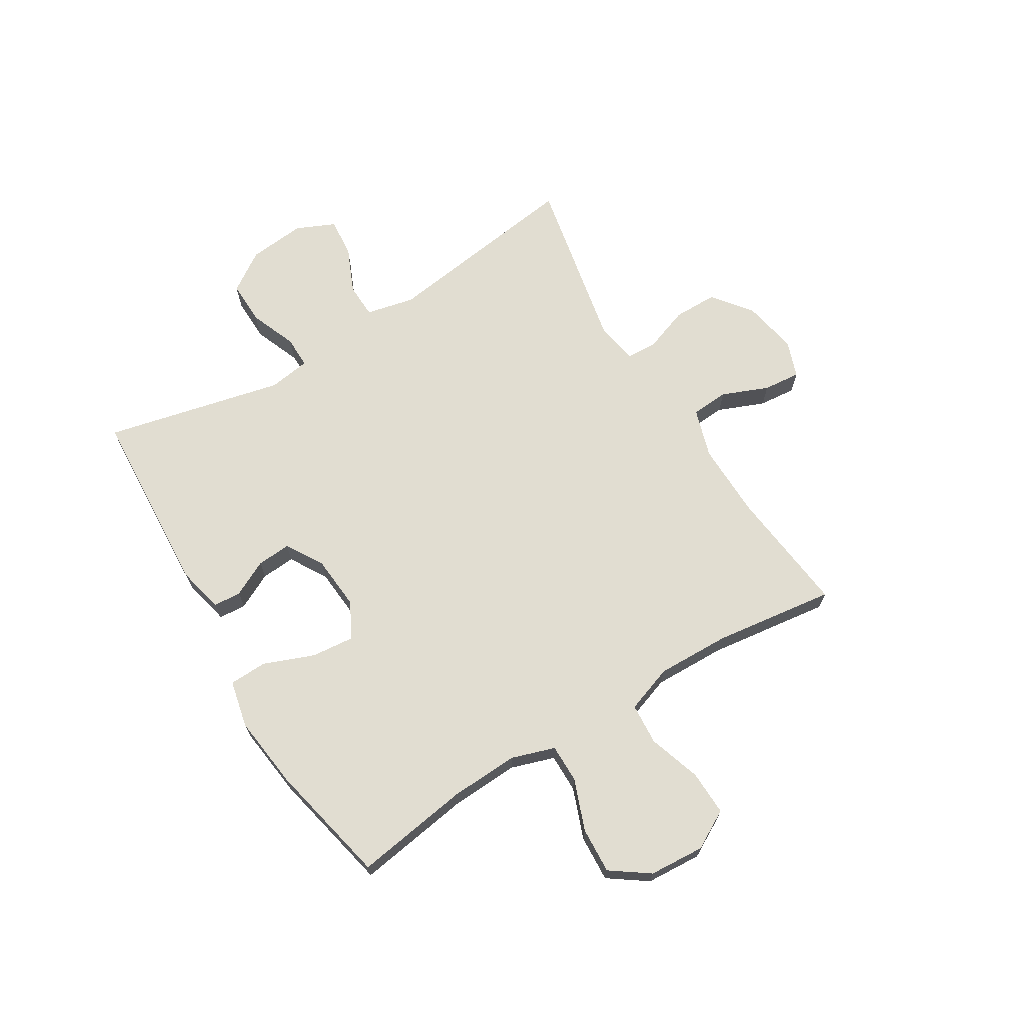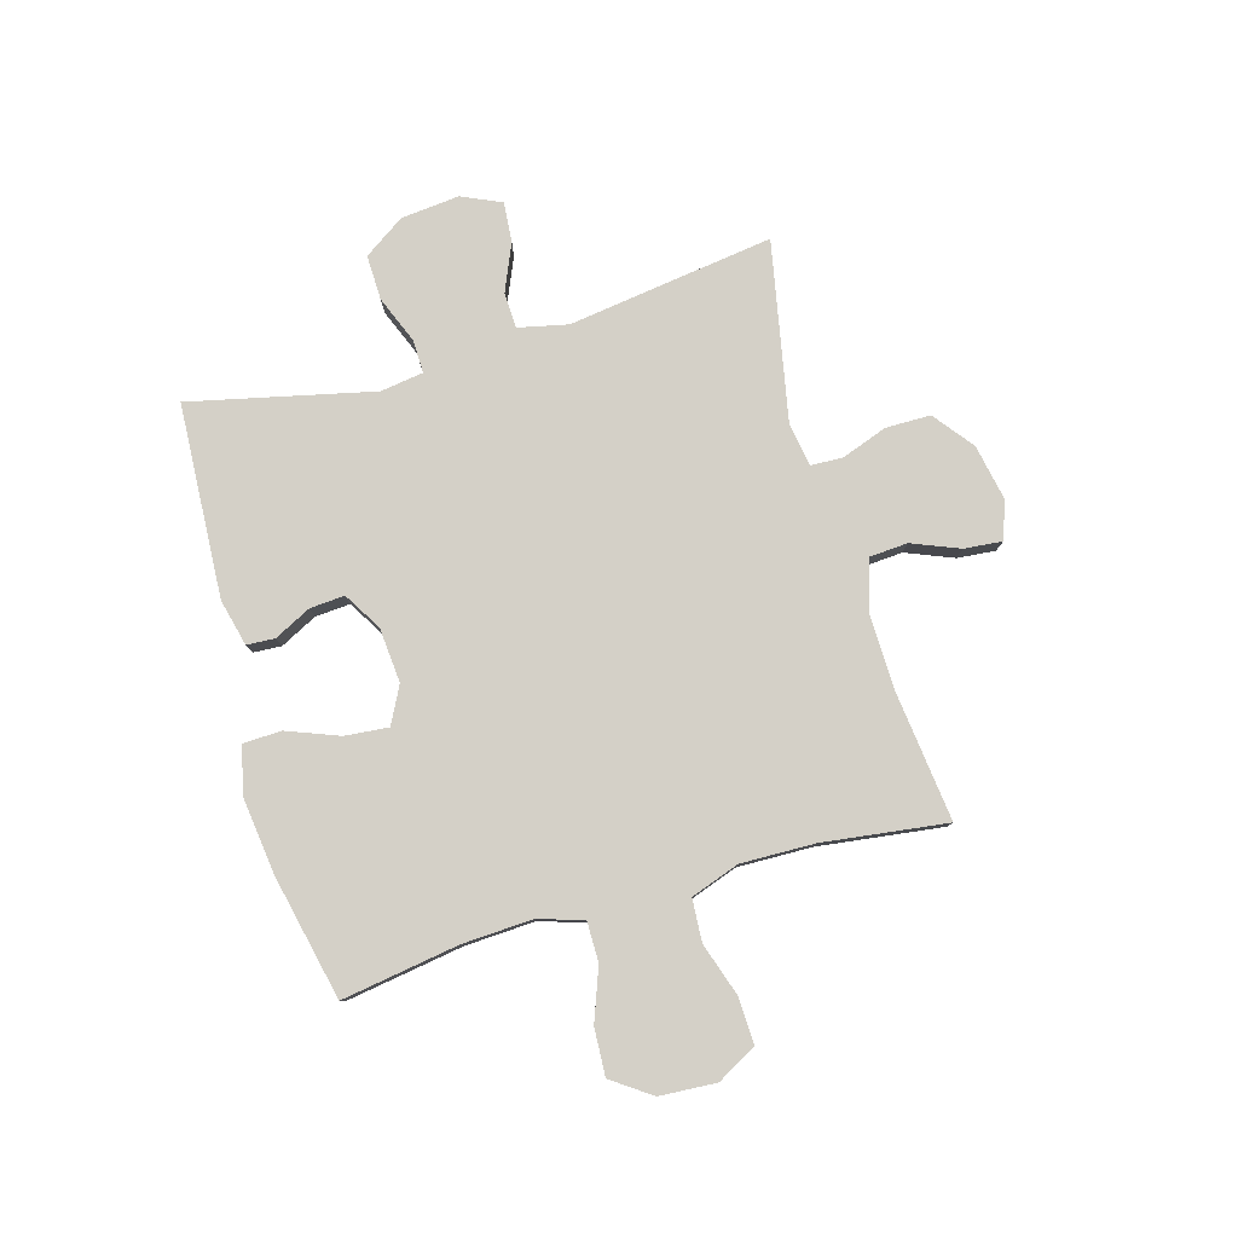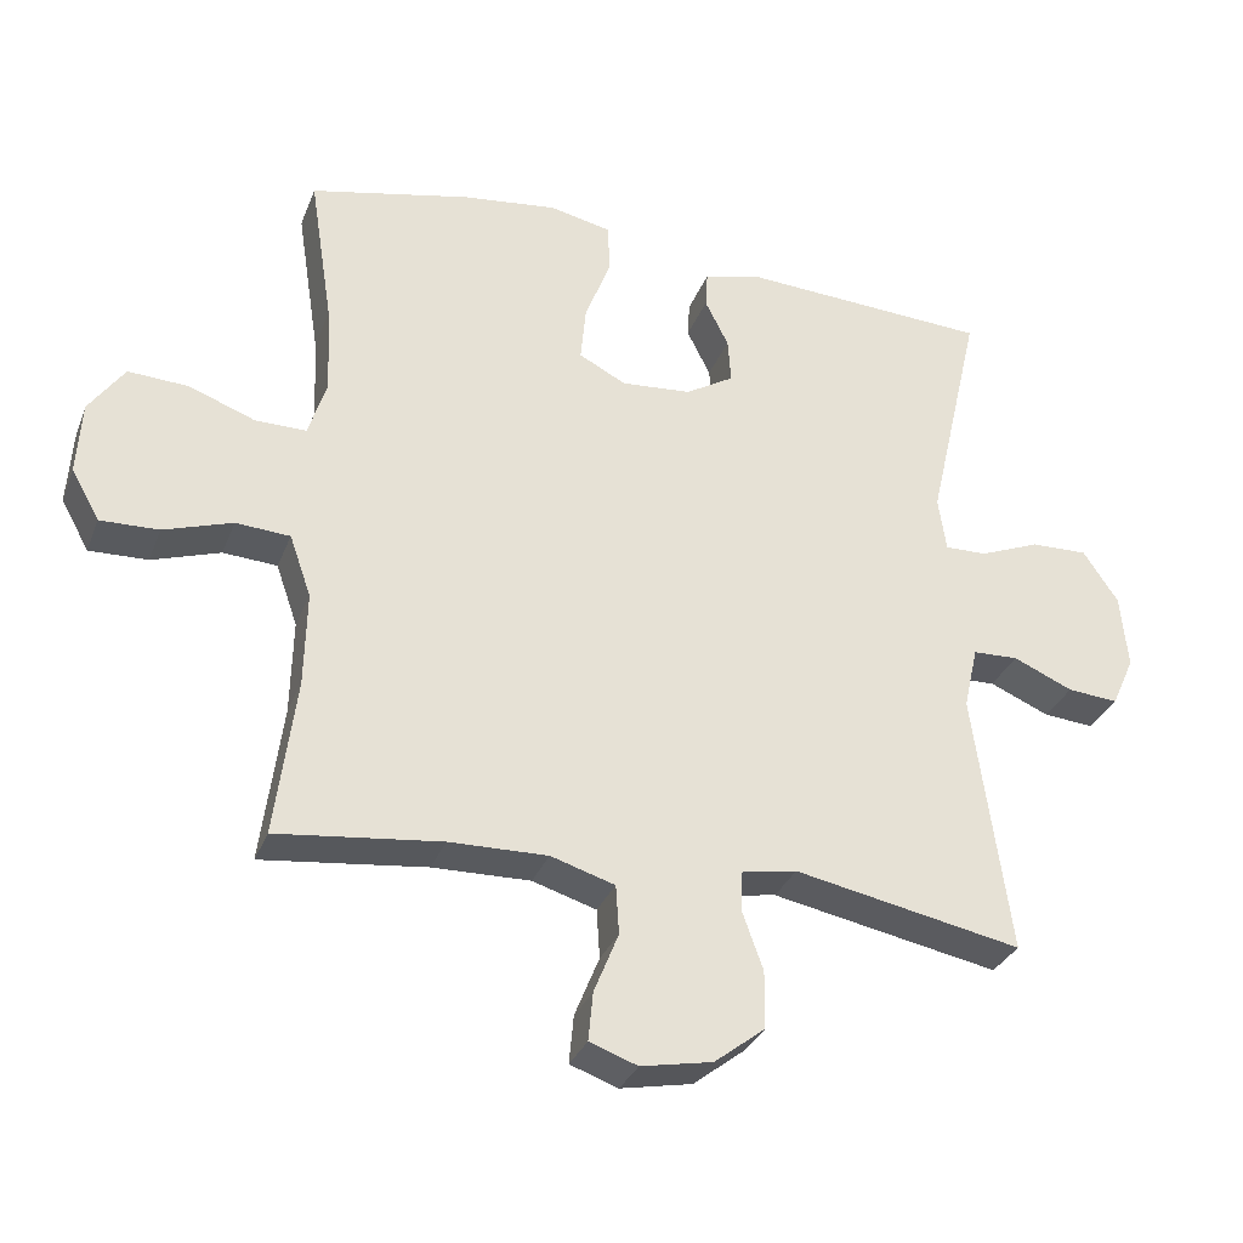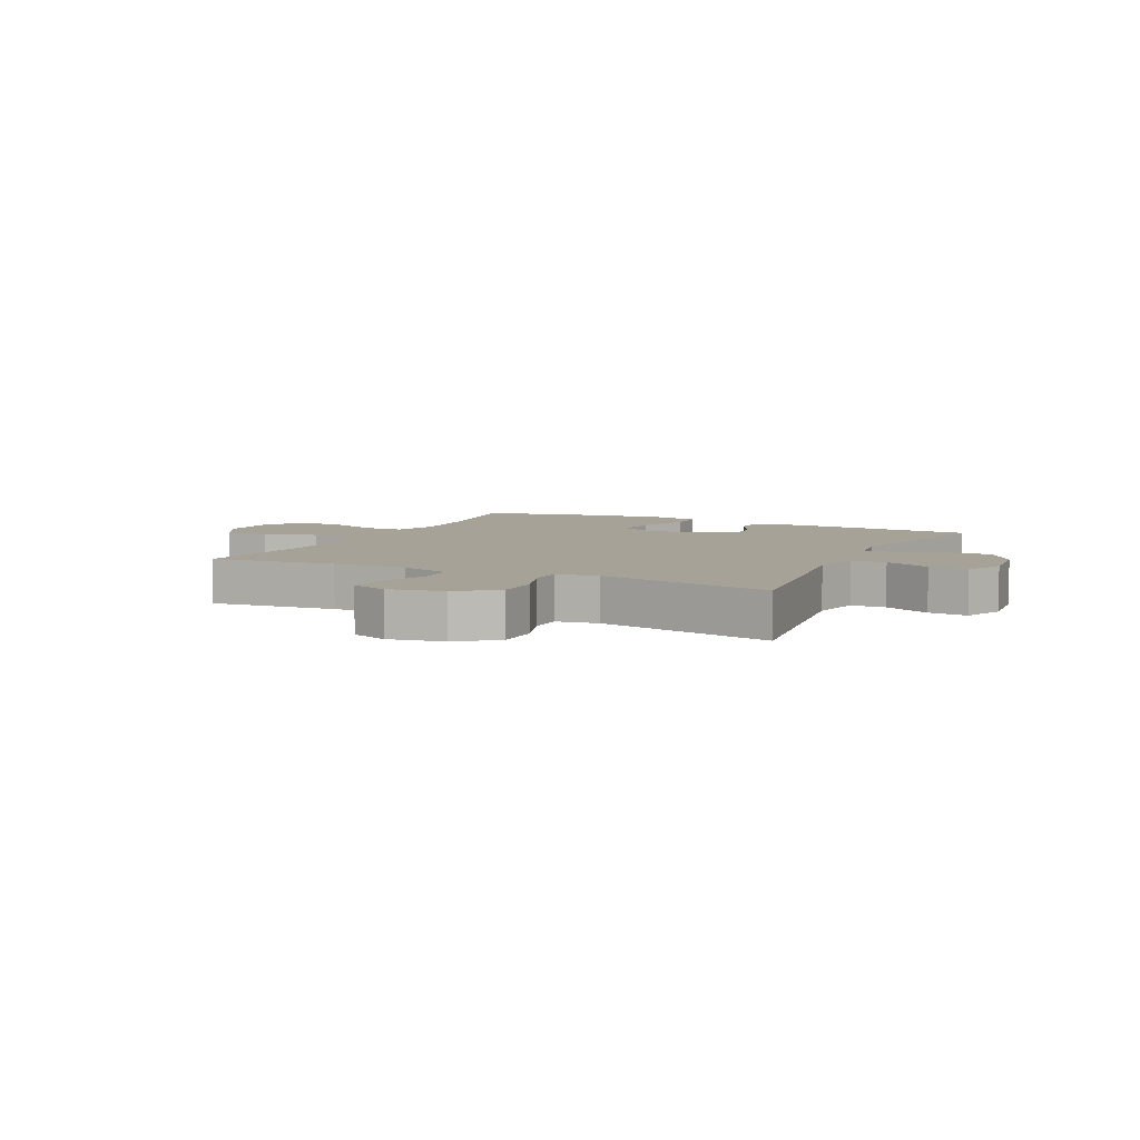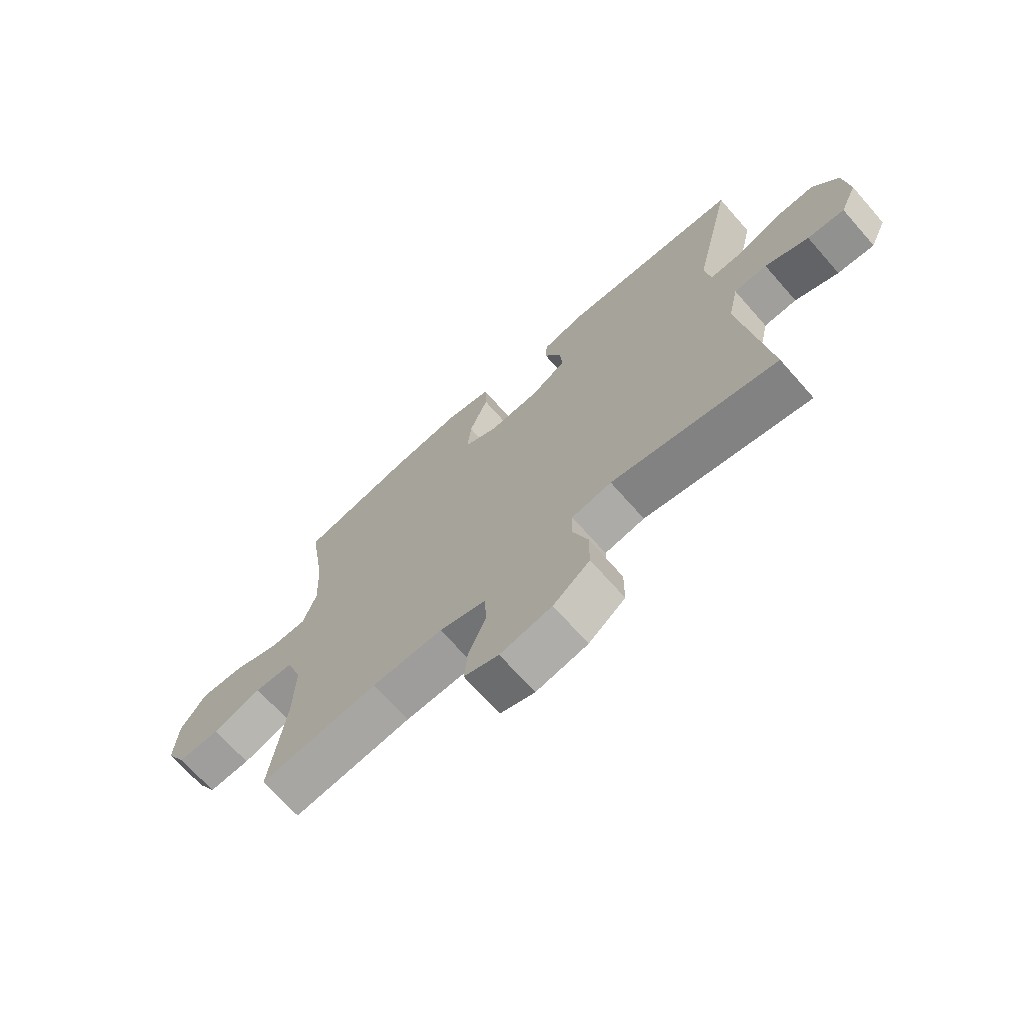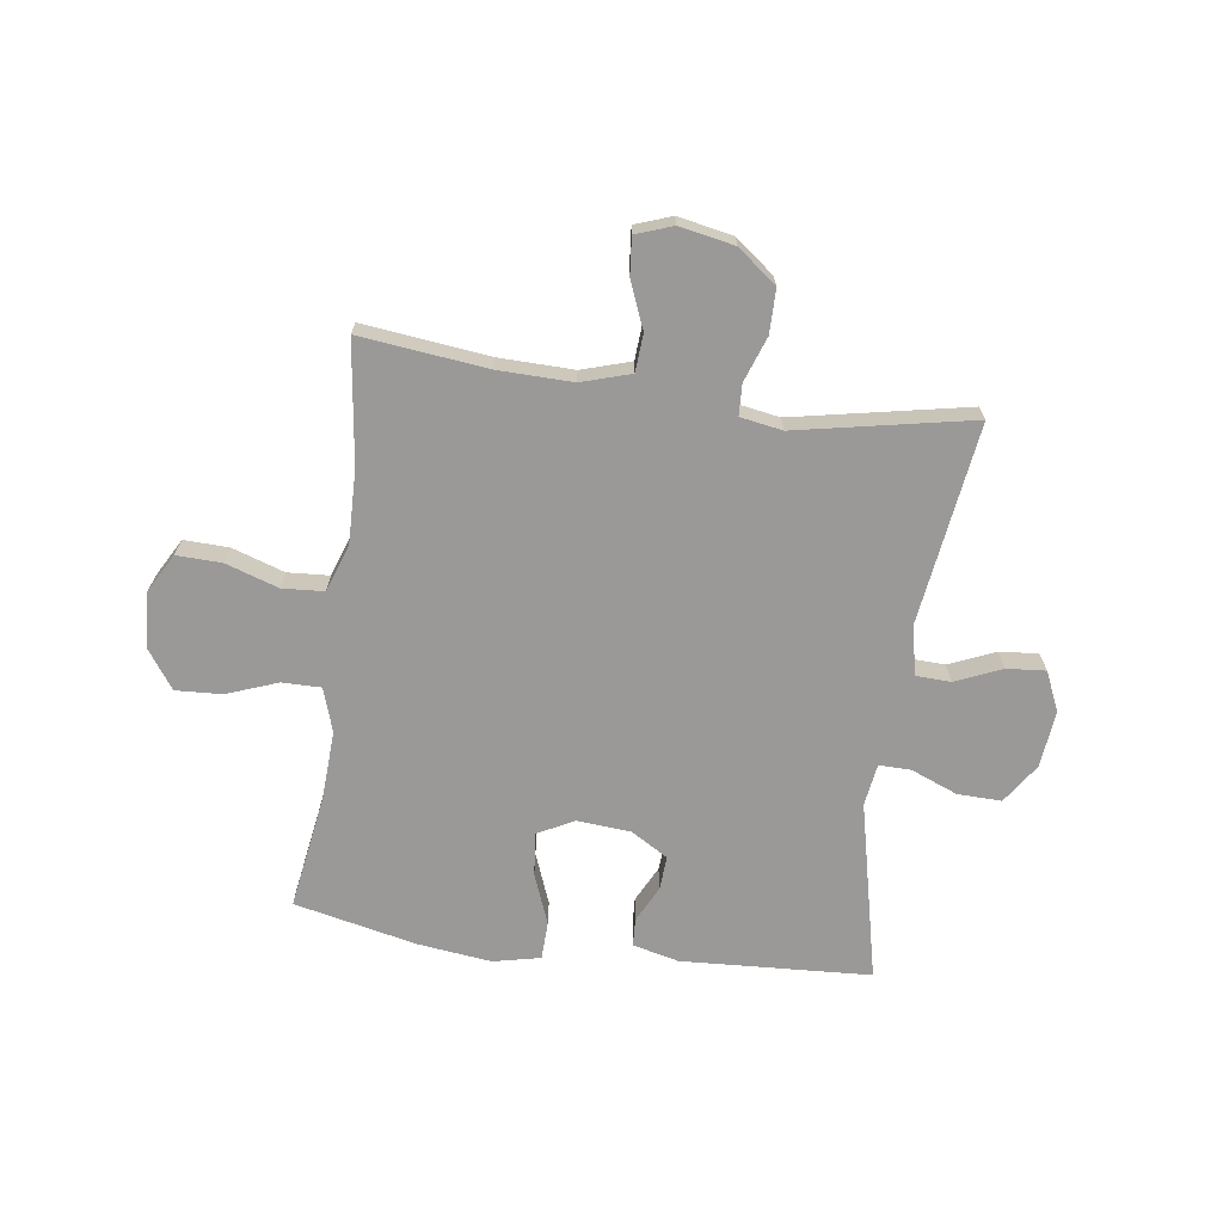
<metadata>
{"format":"obj","ext":"obj","renderer":"f3d","projection":"perspective","resolution":1024,"background":"white","views":[{"elev":68.8,"azim":58.7,"up":"+Y"},{"elev":79.9,"azim":73.9,"up":"+Y"},{"elev":-31.3,"azim":160.9,"up":"+Z"},{"elev":6.4,"azim":-154.0,"up":"+Y"},{"elev":-69.6,"azim":-138.6,"up":"+Z"},{"elev":-69.1,"azim":172.1,"up":"+Y"}]}
</metadata>
<code>
o path572
v 0.2665 0.0375 0.5686
v 0.1364 0.0375 0.5844
v 0.05248 0.0375 0.5658
v 0.05031 0.0375 0.4983
v 0.08521 0.0375 0.4084
v 0.09246 0.0375 0.3323
v 0.02832 0.0375 0.2989
v -0.06715 0.0375 0.3067
v -0.1329 0.0375 0.3463
v -0.1286 0.0375 0.4069
v -0.09647 0.0375 0.471
v -0.09933 0.0375 0.5198
v -0.1807 0.0375 0.5395
v -0.517 0.0375 0.5207
v -0.4442 0.0375 0.2033
v -0.4551 0.0375 0.1286
v -0.5122 0.0375 0.1298
v -0.5945 0.0375 0.1628
v -0.6723 0.0375 0.1648
v -0.7199 0.0375 0.0939
v -0.7299 0.0375 -0.00765
v -0.699 0.0375 -0.07637
v -0.6298 0.0375 -0.07054
v -0.5484 0.0375 -0.03535
v -0.4865 0.0375 -0.03769
v -0.4674 0.0375 -0.1238
v -0.517 0.0375 -0.4812
v -0.2063 0.0375 -0.42
v -0.1314 0.0375 -0.4326
v -0.129 0.0375 -0.4879
v -0.1575 0.0375 -0.5677
v -0.1571 0.0375 -0.6458
v -0.08795 0.0375 -0.6995
v 0.00956 0.0375 -0.7183
v 0.07496 0.0375 -0.695
v 0.06876 0.0375 -0.629
v 0.03525 0.0375 -0.5464
v 0.03969 0.0375 -0.4796
v 0.127 0.0375 -0.4527
v 0.2609 0.0375 -0.4554
v 0.4847 0.0375 -0.4812
v 0.4563 0.0375 -0.2655
v 0.4532 0.0375 -0.1365
v 0.4828 0.0375 -0.05216
v 0.5566 0.0375 -0.04739
v 0.6502 0.0375 -0.07811
v 0.7299 0.0375 -0.08057
v 0.7681 0.0375 -0.01192
v 0.7618 0.0375 0.08709
v 0.7139 0.0375 0.1548
v 0.6317 0.0375 0.1504
v 0.541 0.0375 0.1165
v 0.4722 0.0375 0.1162
v 0.4469 0.0375 0.1937
v 0.4529 0.0375 0.3156
v 0.4847 0.0375 0.5207
v 0.2665 -0.0375 0.5686
v 0.1364 -0.0375 0.5844
v 0.05248 -0.0375 0.5658
v 0.05031 -0.0375 0.4983
v 0.08521 -0.0375 0.4084
v 0.09246 -0.0375 0.3323
v 0.02832 -0.0375 0.2989
v -0.06715 -0.0375 0.3067
v -0.1329 -0.0375 0.3463
v -0.1286 -0.0375 0.4069
v -0.09647 -0.0375 0.471
v -0.09933 -0.0375 0.5198
v -0.1807 -0.0375 0.5395
v -0.517 -0.0375 0.5207
v -0.4442 -0.0375 0.2033
v -0.4551 -0.0375 0.1286
v -0.5122 -0.0375 0.1298
v -0.5945 -0.0375 0.1628
v -0.6723 -0.0375 0.1648
v -0.7199 -0.0375 0.0939
v -0.7299 -0.0375 -0.00765
v -0.699 -0.0375 -0.07637
v -0.6298 -0.0375 -0.07054
v -0.5484 -0.0375 -0.03535
v -0.4865 -0.0375 -0.03769
v -0.4674 -0.0375 -0.1238
v -0.517 -0.0375 -0.4812
v -0.2063 -0.0375 -0.42
v -0.1314 -0.0375 -0.4326
v -0.129 -0.0375 -0.4879
v -0.1575 -0.0375 -0.5677
v -0.1571 -0.0375 -0.6458
v -0.08795 -0.0375 -0.6995
v 0.00956 -0.0375 -0.7183
v 0.07496 -0.0375 -0.695
v 0.06876 -0.0375 -0.629
v 0.03525 -0.0375 -0.5464
v 0.03969 -0.0375 -0.4796
v 0.127 -0.0375 -0.4527
v 0.2609 -0.0375 -0.4554
v 0.4847 -0.0375 -0.4812
v 0.4563 -0.0375 -0.2655
v 0.4532 -0.0375 -0.1365
v 0.4828 -0.0375 -0.05216
v 0.5566 -0.0375 -0.04739
v 0.6502 -0.0375 -0.07811
v 0.7299 -0.0375 -0.08057
v 0.7681 -0.0375 -0.01192
v 0.7618 -0.0375 0.08709
v 0.7139 -0.0375 0.1548
v 0.6317 -0.0375 0.1504
v 0.541 -0.0375 0.1165
v 0.4722 -0.0375 0.1162
v 0.4469 -0.0375 0.1937
v 0.4529 -0.0375 0.3156
v 0.4847 -0.0375 0.5207
v -0.7199 0.0375 0.0939
v -0.7299 0.0375 -0.00765
v -0.699 0.0375 -0.07637
v -0.699 0.0375 -0.07637
v -0.6723 0.0375 0.1648
v -0.6298 0.0375 -0.07054
v -0.5945 0.0375 0.1628
v -0.5484 0.0375 -0.03535
v -0.5122 0.0375 0.1298
v -0.4865 0.0375 -0.03769
v -0.4865 0.0375 -0.03769
v -0.4551 0.0375 0.1286
v -0.4551 0.0375 0.1286
v -0.4674 0.0375 -0.1238
v -0.517 0.0375 -0.4812
v -0.517 0.0375 -0.4812
v -0.517 0.0375 0.5207
v -0.517 0.0375 0.5207
v -0.4442 0.0375 0.2033
v -0.2063 0.0375 -0.42
v -0.1807 0.0375 0.5395
v -0.1314 0.0375 -0.4326
v -0.1314 0.0375 -0.4326
v -0.09933 0.0375 0.5198
v -0.09933 0.0375 0.5198
v -0.1329 0.0375 0.3463
v -0.1329 0.0375 0.3463
v -0.1286 0.0375 0.4069
v -0.129 0.0375 -0.4879
v -0.1575 0.0375 -0.5677
v -0.1571 0.0375 -0.6458
v -0.08795 0.0375 -0.6995
v -0.06715 0.0375 0.3067
v -0.09647 0.0375 0.471
v 0.00956 0.0375 -0.7183
v 0.02832 0.0375 0.2989
v 0.07496 0.0375 -0.695
v 0.07496 0.0375 -0.695
v 0.09246 0.0375 0.3323
v 0.09246 0.0375 0.3323
v 0.03525 0.0375 -0.5464
v 0.03969 0.0375 -0.4796
v 0.03969 0.0375 -0.4796
v 0.06876 0.0375 -0.629
v 0.127 0.0375 -0.4527
v 0.05248 0.0375 0.5658
v 0.05248 0.0375 0.5658
v 0.05031 0.0375 0.4983
v 0.08521 0.0375 0.4084
v 0.1364 0.0375 0.5844
v 0.2609 0.0375 -0.4554
v 0.2665 0.0375 0.5686
v 0.4469 0.0375 0.1937
v 0.4529 0.0375 0.3156
v 0.4722 0.0375 0.1162
v 0.4722 0.0375 0.1162
v 0.4532 0.0375 -0.1365
v 0.4828 0.0375 -0.05216
v 0.4828 0.0375 -0.05216
v 0.4563 0.0375 -0.2655
v 0.4847 0.0375 -0.4812
v 0.4847 0.0375 -0.4812
v 0.4847 0.0375 0.5207
v 0.4847 0.0375 0.5207
v 0.541 0.0375 0.1165
v 0.5566 0.0375 -0.04739
v 0.6317 0.0375 0.1504
v 0.6502 0.0375 -0.07811
v 0.7139 0.0375 0.1548
v 0.7299 0.0375 -0.08057
v 0.7299 0.0375 -0.08057
v 0.7618 0.0375 0.08709
v 0.7681 0.0375 -0.01192
v -0.7199 -0.0375 0.0939
v -0.7299 -0.0375 -0.00765
v -0.699 -0.0375 -0.07637
v -0.699 -0.0375 -0.07637
v -0.6723 -0.0375 0.1648
v -0.6298 -0.0375 -0.07054
v -0.5945 -0.0375 0.1628
v -0.5484 -0.0375 -0.03535
v -0.5122 -0.0375 0.1298
v -0.4865 -0.0375 -0.03769
v -0.4865 -0.0375 -0.03769
v -0.4551 -0.0375 0.1286
v -0.4551 -0.0375 0.1286
v -0.4674 -0.0375 -0.1238
v -0.517 -0.0375 -0.4812
v -0.517 -0.0375 -0.4812
v -0.517 -0.0375 0.5207
v -0.517 -0.0375 0.5207
v -0.4442 -0.0375 0.2033
v -0.2063 -0.0375 -0.42
v -0.1807 -0.0375 0.5395
v -0.1314 -0.0375 -0.4326
v -0.1314 -0.0375 -0.4326
v -0.09933 -0.0375 0.5198
v -0.09933 -0.0375 0.5198
v -0.1329 -0.0375 0.3463
v -0.1329 -0.0375 0.3463
v -0.1286 -0.0375 0.4069
v -0.129 -0.0375 -0.4879
v -0.1575 -0.0375 -0.5677
v -0.1571 -0.0375 -0.6458
v -0.08795 -0.0375 -0.6995
v -0.06715 -0.0375 0.3067
v -0.09647 -0.0375 0.471
v 0.00956 -0.0375 -0.7183
v 0.02832 -0.0375 0.2989
v 0.07496 -0.0375 -0.695
v 0.07496 -0.0375 -0.695
v 0.09246 -0.0375 0.3323
v 0.09246 -0.0375 0.3323
v 0.03525 -0.0375 -0.5464
v 0.03969 -0.0375 -0.4796
v 0.03969 -0.0375 -0.4796
v 0.06876 -0.0375 -0.629
v 0.127 -0.0375 -0.4527
v 0.05248 -0.0375 0.5658
v 0.05248 -0.0375 0.5658
v 0.05031 -0.0375 0.4983
v 0.08521 -0.0375 0.4084
v 0.1364 -0.0375 0.5844
v 0.2609 -0.0375 -0.4554
v 0.2665 -0.0375 0.5686
v 0.4469 -0.0375 0.1937
v 0.4529 -0.0375 0.3156
v 0.4722 -0.0375 0.1162
v 0.4722 -0.0375 0.1162
v 0.4532 -0.0375 -0.1365
v 0.4828 -0.0375 -0.05216
v 0.4828 -0.0375 -0.05216
v 0.4563 -0.0375 -0.2655
v 0.4847 -0.0375 -0.4812
v 0.4847 -0.0375 -0.4812
v 0.4847 -0.0375 0.5207
v 0.4847 -0.0375 0.5207
v 0.541 -0.0375 0.1165
v 0.5566 -0.0375 -0.04739
v 0.6317 -0.0375 0.1504
v 0.6502 -0.0375 -0.07811
v 0.7139 -0.0375 0.1548
v 0.7299 -0.0375 -0.08057
v 0.7299 -0.0375 -0.08057
v 0.7618 -0.0375 0.08709
v 0.7681 -0.0375 -0.01192
f 193 186 191
f 205 199 200
f 217 220 229
f 209 206 219
f 251 253 252
f 235 234 237
f 221 240 224
f 213 204 211
f 192 193 194
f 221 243 240
f 215 226 214
f 240 243 250
f 187 191 186
f 217 215 216
f 250 251 252
f 218 207 221
f 229 220 222
f 197 211 204
f 237 239 248
f 233 235 231
f 238 224 240
f 250 243 251
f 257 253 258
f 211 197 218
f 221 207 230
f 234 235 233
f 217 226 215
f 195 194 193
f 237 224 239
f 221 230 242
f 226 217 229
f 191 187 188
f 190 186 192
f 199 197 195
f 186 193 192
f 207 199 205
f 194 195 197
f 227 214 226
f 242 230 236
f 219 206 213
f 237 234 224
f 206 202 213
f 218 199 207
f 252 253 257
f 221 242 243
f 242 236 245
f 202 204 213
f 197 199 218
f 239 224 238
f 252 257 254
f 258 253 255
f 230 207 227
f 207 214 227
f 245 236 246
f 20 21 77 76
f 21 116 189 77
f 19 20 76 75
f 22 23 79 78
f 18 19 75 74
f 23 24 80 79
f 17 18 74 73
f 24 123 196 80
f 125 17 73 198
f 25 26 82 81
f 26 128 201 82
f 130 15 71 203
f 15 16 72 71
f 27 28 84 83
f 13 14 70 69
f 28 135 208 84
f 137 13 69 210
f 139 10 66 212
f 30 31 87 86
f 31 32 88 87
f 32 33 89 88
f 8 9 65 64
f 29 30 86 85
f 11 12 68 67
f 10 11 67 66
f 33 34 90 89
f 7 8 64 63
f 34 150 223 90
f 152 7 63 225
f 37 155 228 93
f 36 37 93 92
f 35 36 92 91
f 38 39 95 94
f 159 4 60 232
f 4 5 61 60
f 2 3 59 58
f 5 6 62 61
f 39 40 96 95
f 1 2 58 57
f 54 55 111 110
f 168 54 110 241
f 43 171 244 99
f 42 43 99 98
f 174 42 98 247
f 40 41 97 96
f 176 1 57 249
f 55 56 112 111
f 52 53 109 108
f 44 45 101 100
f 51 52 108 107
f 45 46 102 101
f 50 51 107 106
f 46 183 256 102
f 49 50 106 105
f 48 49 105 104
f 47 48 104 103
f 120 118 113
f 132 127 126
f 144 156 147
f 136 146 133
f 178 179 180
f 162 164 161
f 148 151 167
f 140 138 131
f 119 121 120
f 148 167 170
f 142 141 153
f 167 177 170
f 114 113 118
f 144 143 142
f 177 179 178
f 145 148 134
f 156 149 147
f 124 131 138
f 164 175 166
f 160 158 162
f 165 167 151
f 177 178 170
f 184 185 180
f 138 145 124
f 148 157 134
f 161 160 162
f 144 142 153
f 122 120 121
f 164 166 151
f 148 169 157
f 153 156 144
f 118 115 114
f 117 119 113
f 126 122 124
f 113 119 120
f 134 132 126
f 121 124 122
f 154 153 141
f 169 163 157
f 146 140 133
f 164 151 161
f 133 140 129
f 145 134 126
f 179 184 180
f 148 170 169
f 169 172 163
f 129 140 131
f 124 145 126
f 166 165 151
f 179 181 184
f 185 182 180
f 157 154 134
f 134 154 141
f 172 173 163

</code>
